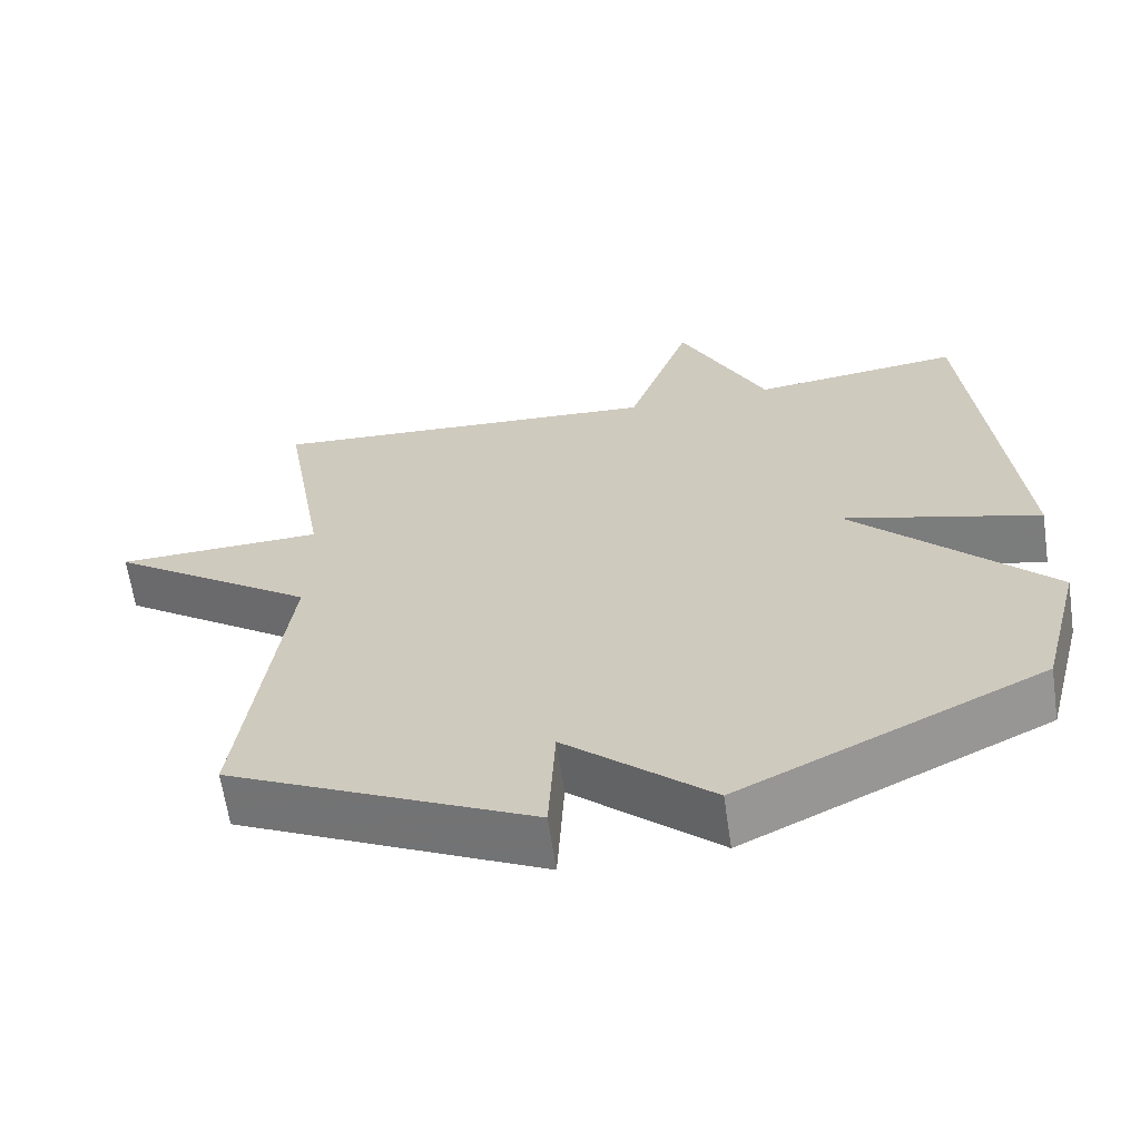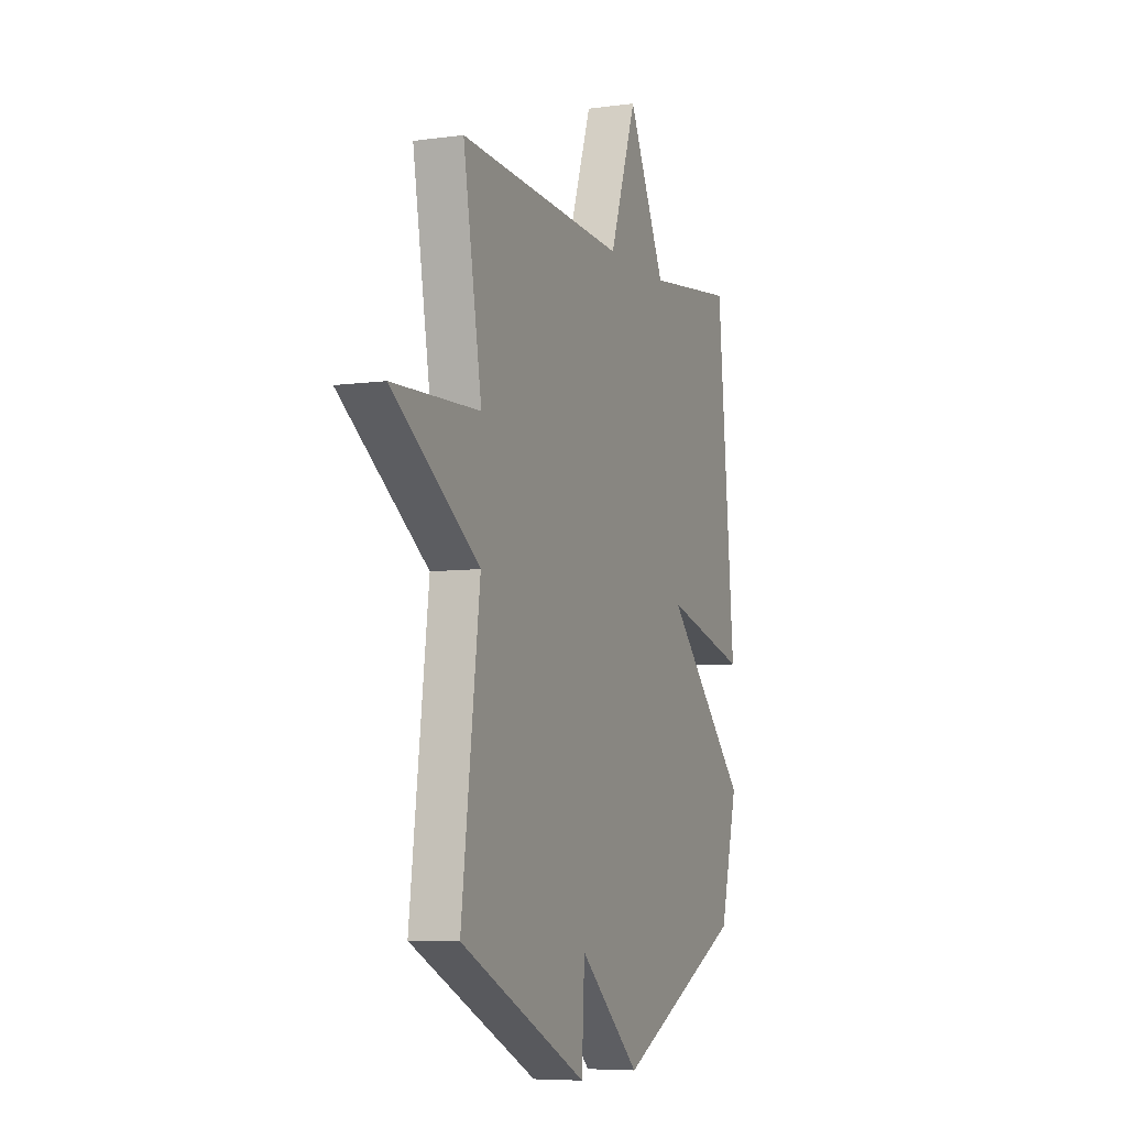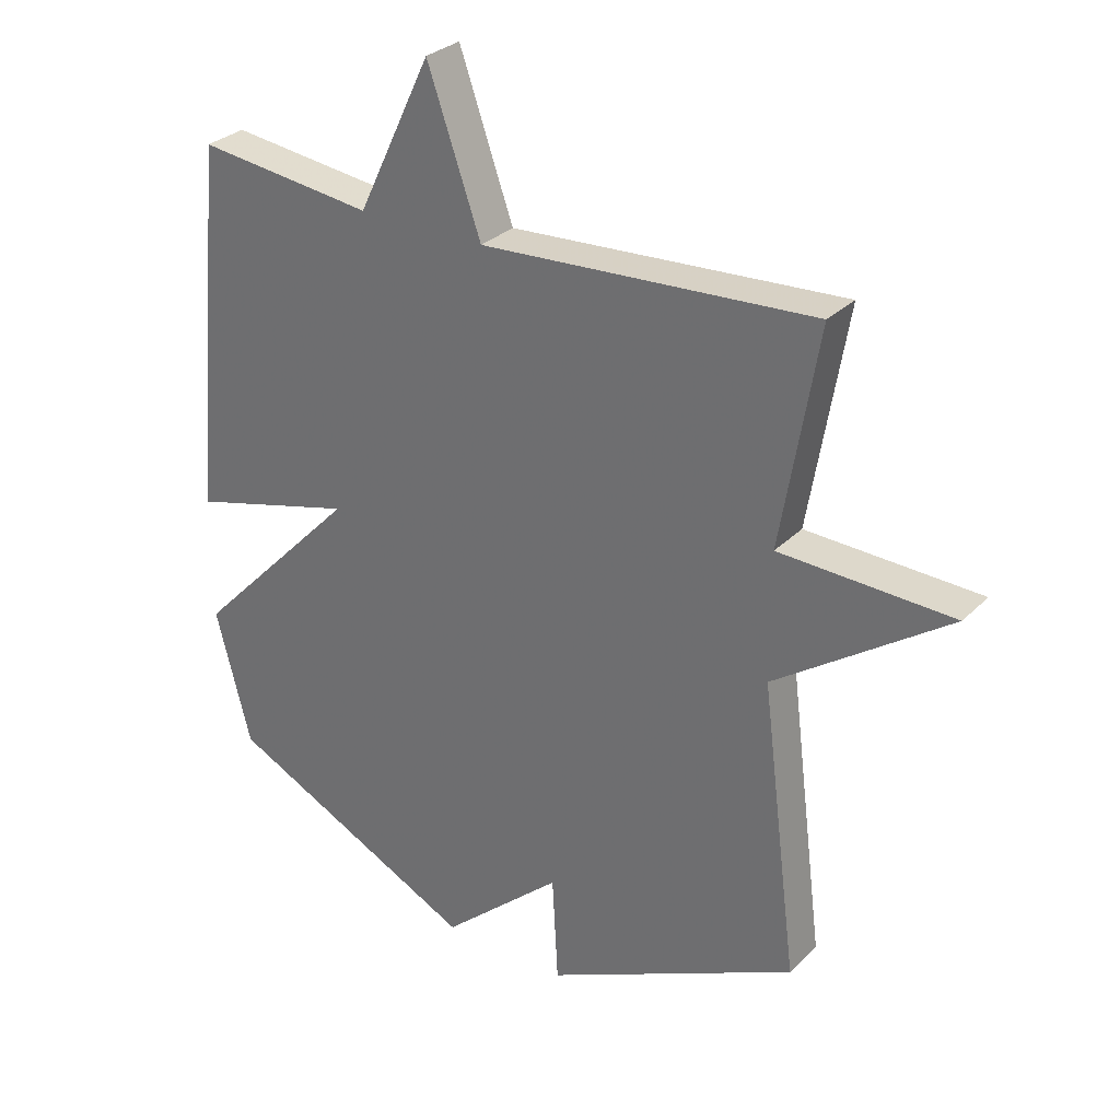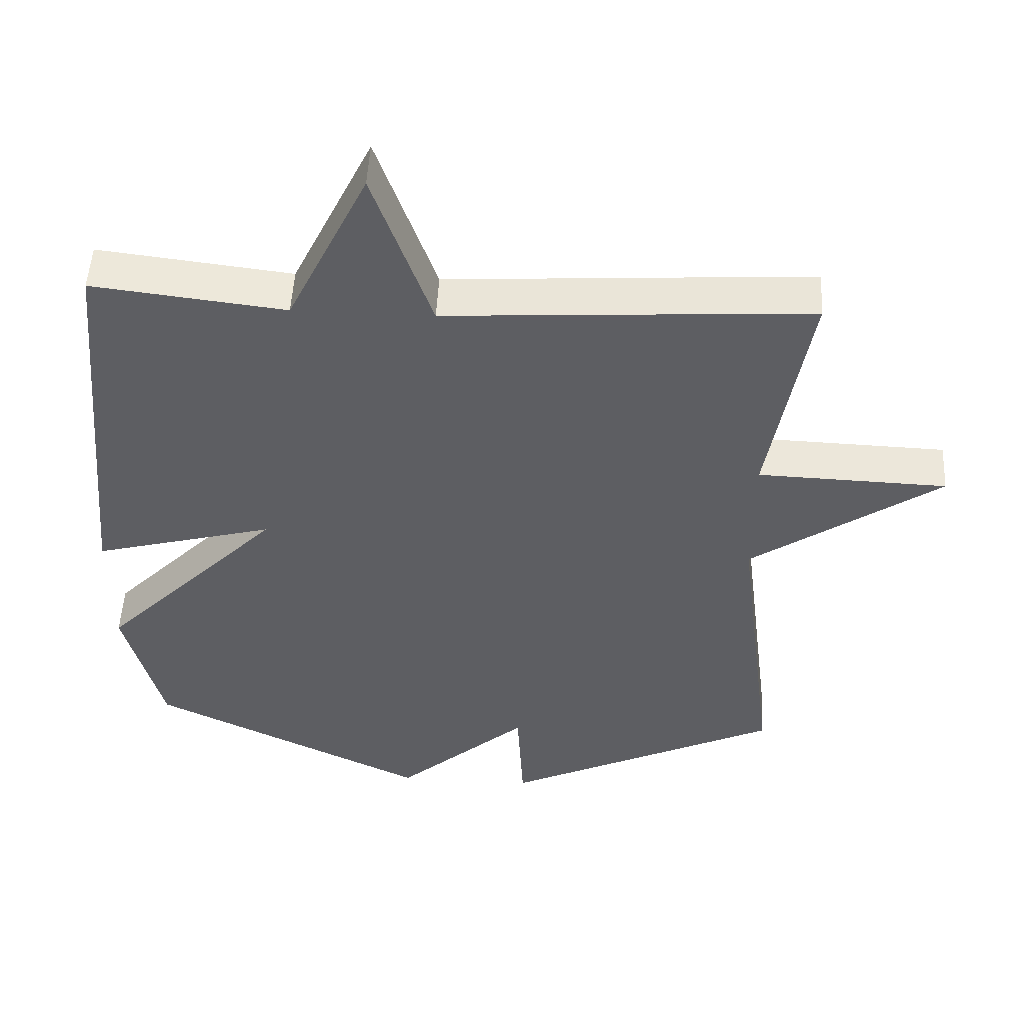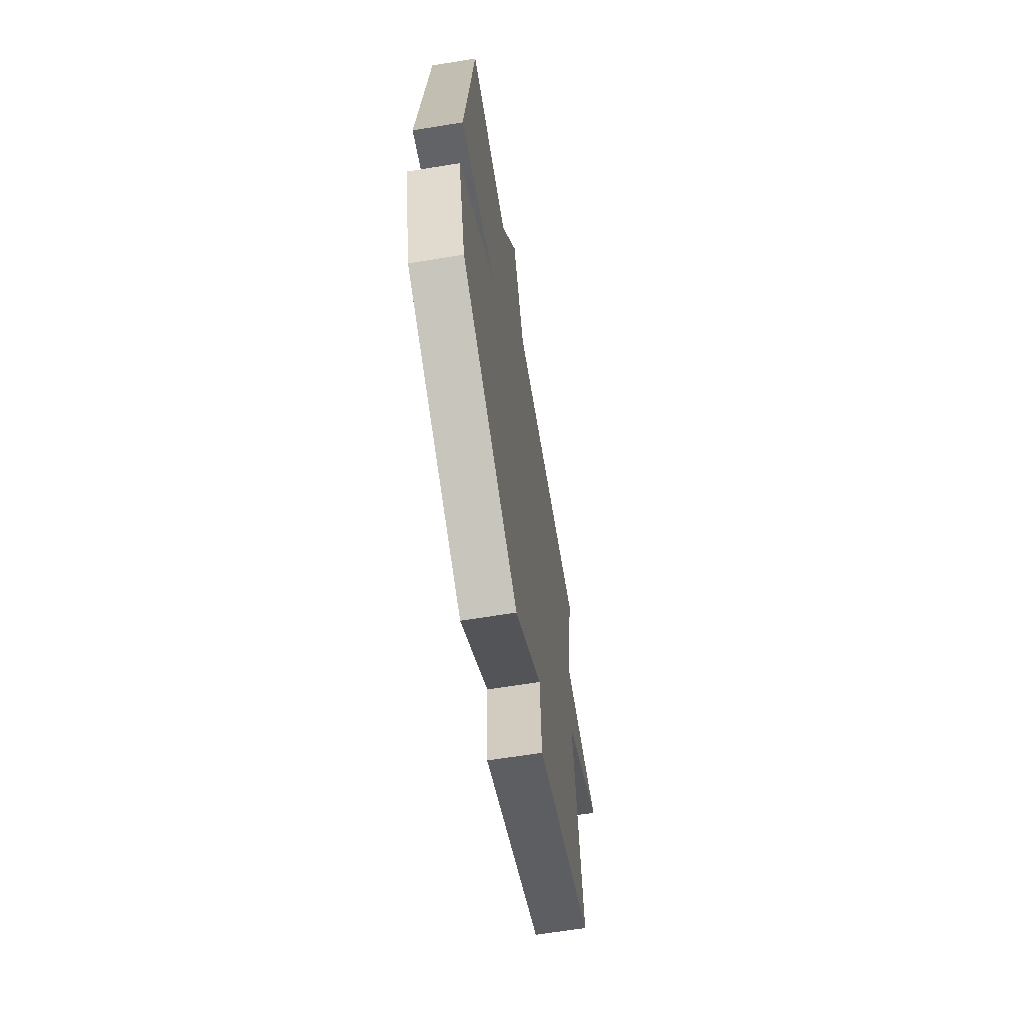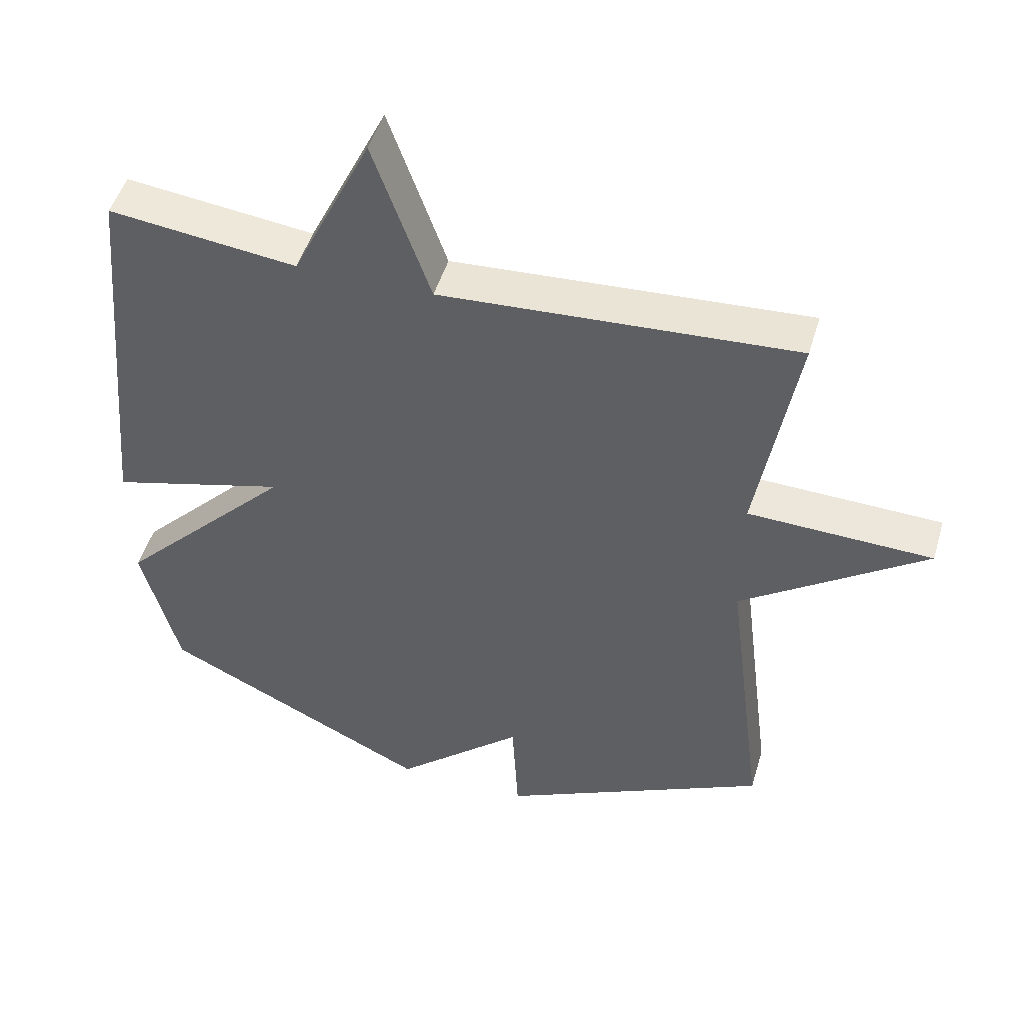
<metadata>
{"format":"obj","ext":"obj","renderer":"f3d","projection":"perspective","resolution":1024,"background":"white","views":[{"elev":-64.0,"azim":8.3,"up":"+Z"},{"elev":-6.7,"azim":-68.0,"up":"+Z"},{"elev":30.0,"azim":-144.4,"up":"+Z"},{"elev":50.8,"azim":-177.0,"up":"+Z"},{"elev":-65.6,"azim":99.3,"up":"+Z"},{"elev":48.8,"azim":-163.6,"up":"+Z"}]}
</metadata>
<code>
v -0.5 0.07 0.5
v 0.023 0.07 0.467
v 0.107 0.07 0.708
v 0.223 0.07 0.467
v 0.5 0.07 0.5
v 0.555 0.07 -0.087
v 0.294 0.07 -0.016
v 0.555 0.07 -0.287
v 0.5 0.07 -0.5
v 0.1 0.07 -0.694
v -0.091 0.07 -0.524
v -0.1 0.07 -0.694
v -0.5 0.07 -0.5
v -0.442 0.07 -0.041
v -0.714 0.07 0.15
v -0.442 0.07 0.159
v -0.5 0 0.5
v 0.023 0 0.467
v 0.107 0 0.708
v 0.223 0 0.467
v 0.5 0 0.5
v 0.555 0 -0.087
v 0.294 0 -0.016
v 0.555 0 -0.287
v 0.5 0 -0.5
v 0.1 0 -0.694
v -0.091 0 -0.524
v -0.1 0 -0.694
v -0.5 0 -0.5
v -0.442 0 -0.041
v -0.714 0 0.15
v -0.442 0 0.159
f 14 15 16
f 11 12 13 14
f 11 14 16
f 10 11 16
f 9 10 16
f 8 9 16
f 7 8 16
f 4 5 6 7
f 2 3 4 7
f 1 2 7 16
f 32 31 30
f 30 29 28 27
f 32 30 27
f 32 27 26
f 32 26 25
f 32 25 24
f 32 24 23
f 23 22 21 20
f 23 20 19 18
f 32 23 18 17
f 1 17 18 2
f 2 18 19 3
f 3 19 20 4
f 4 20 21 5
f 5 21 22 6
f 6 22 23 7
f 7 23 24 8
f 8 24 25 9
f 9 25 26 10
f 10 26 27 11
f 11 27 28 12
f 12 28 29 13
f 13 29 30 14
f 14 30 31 15
f 15 31 32 16
f 16 32 17 1

</code>
